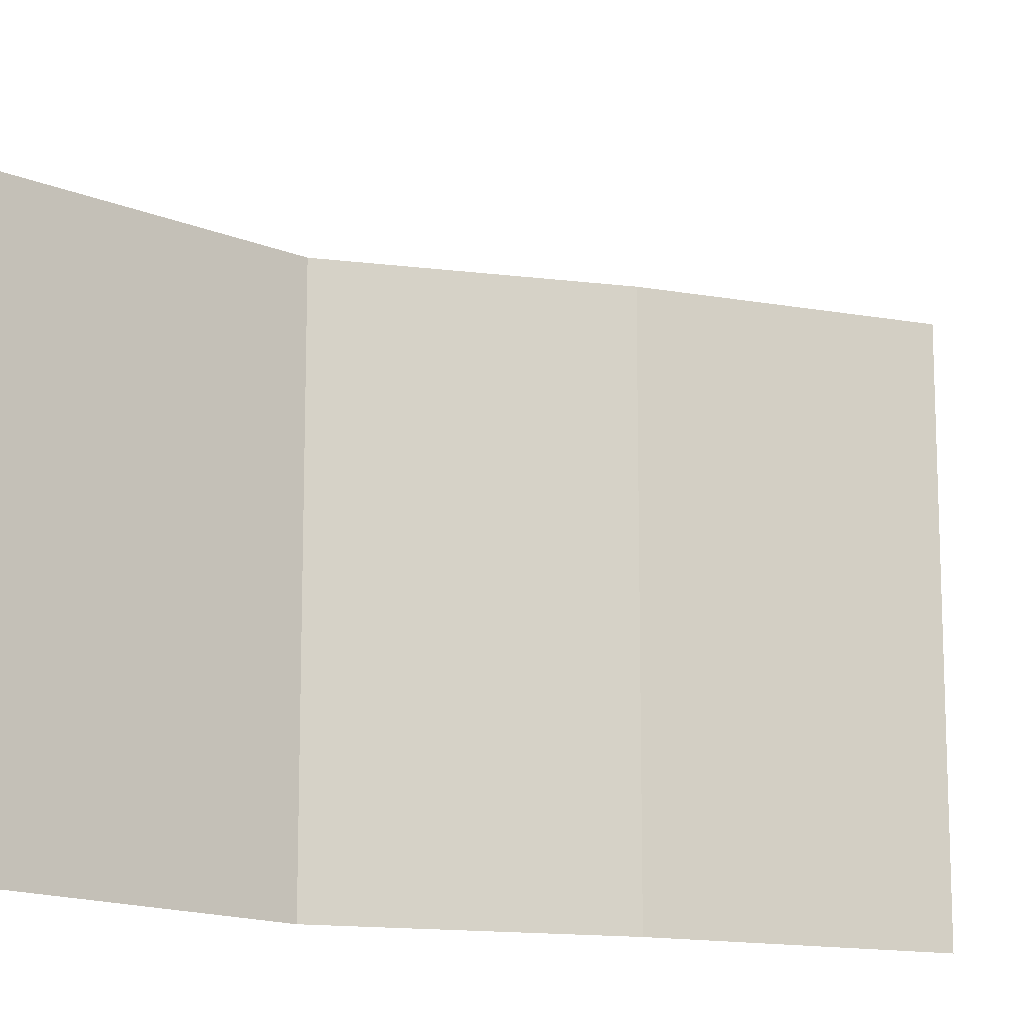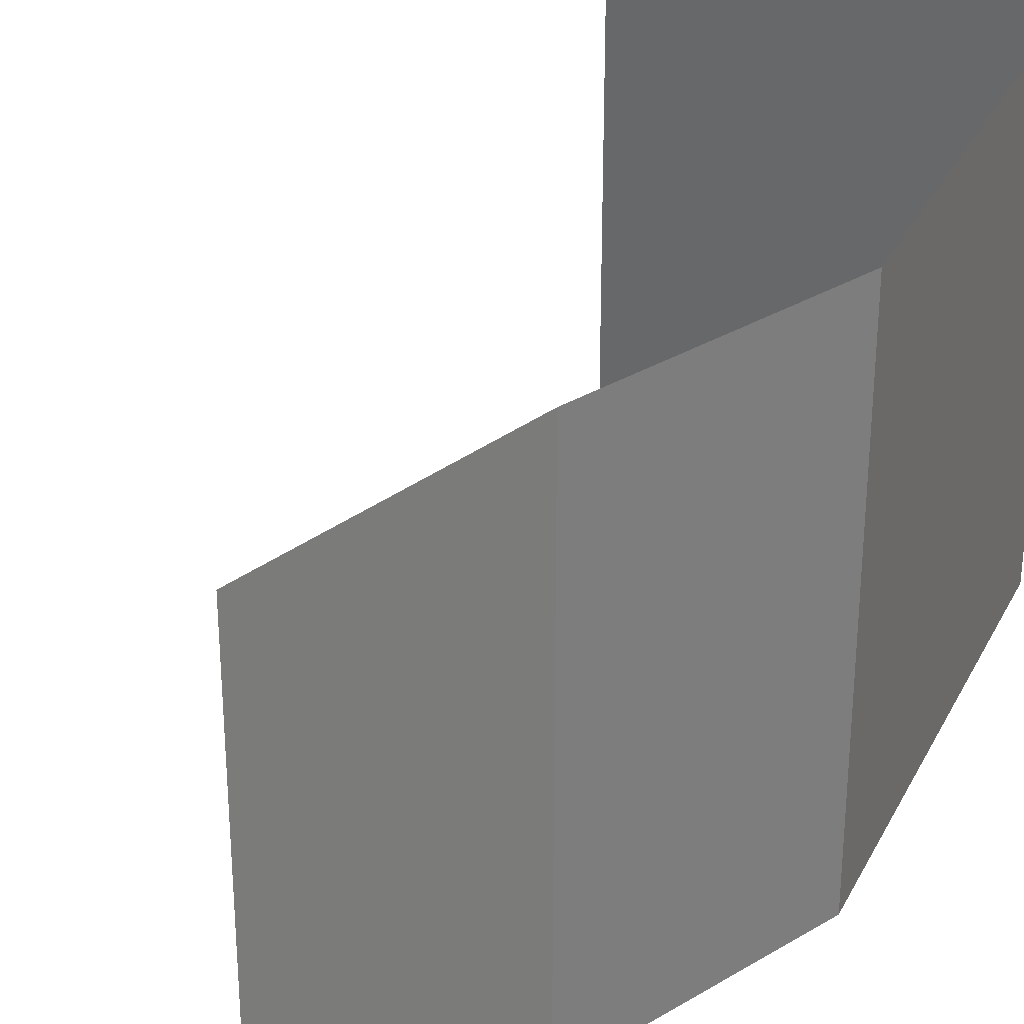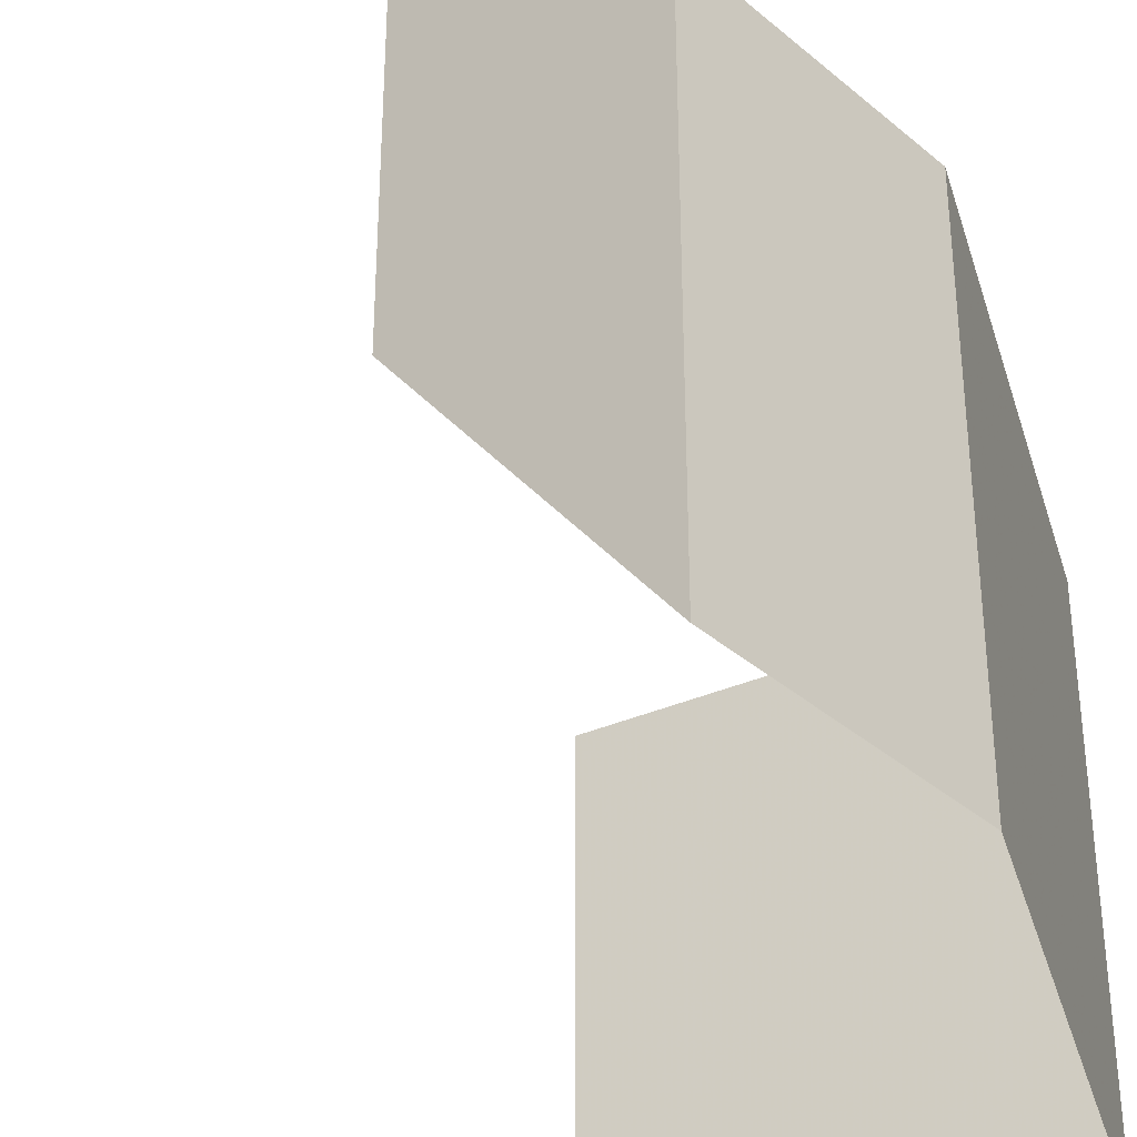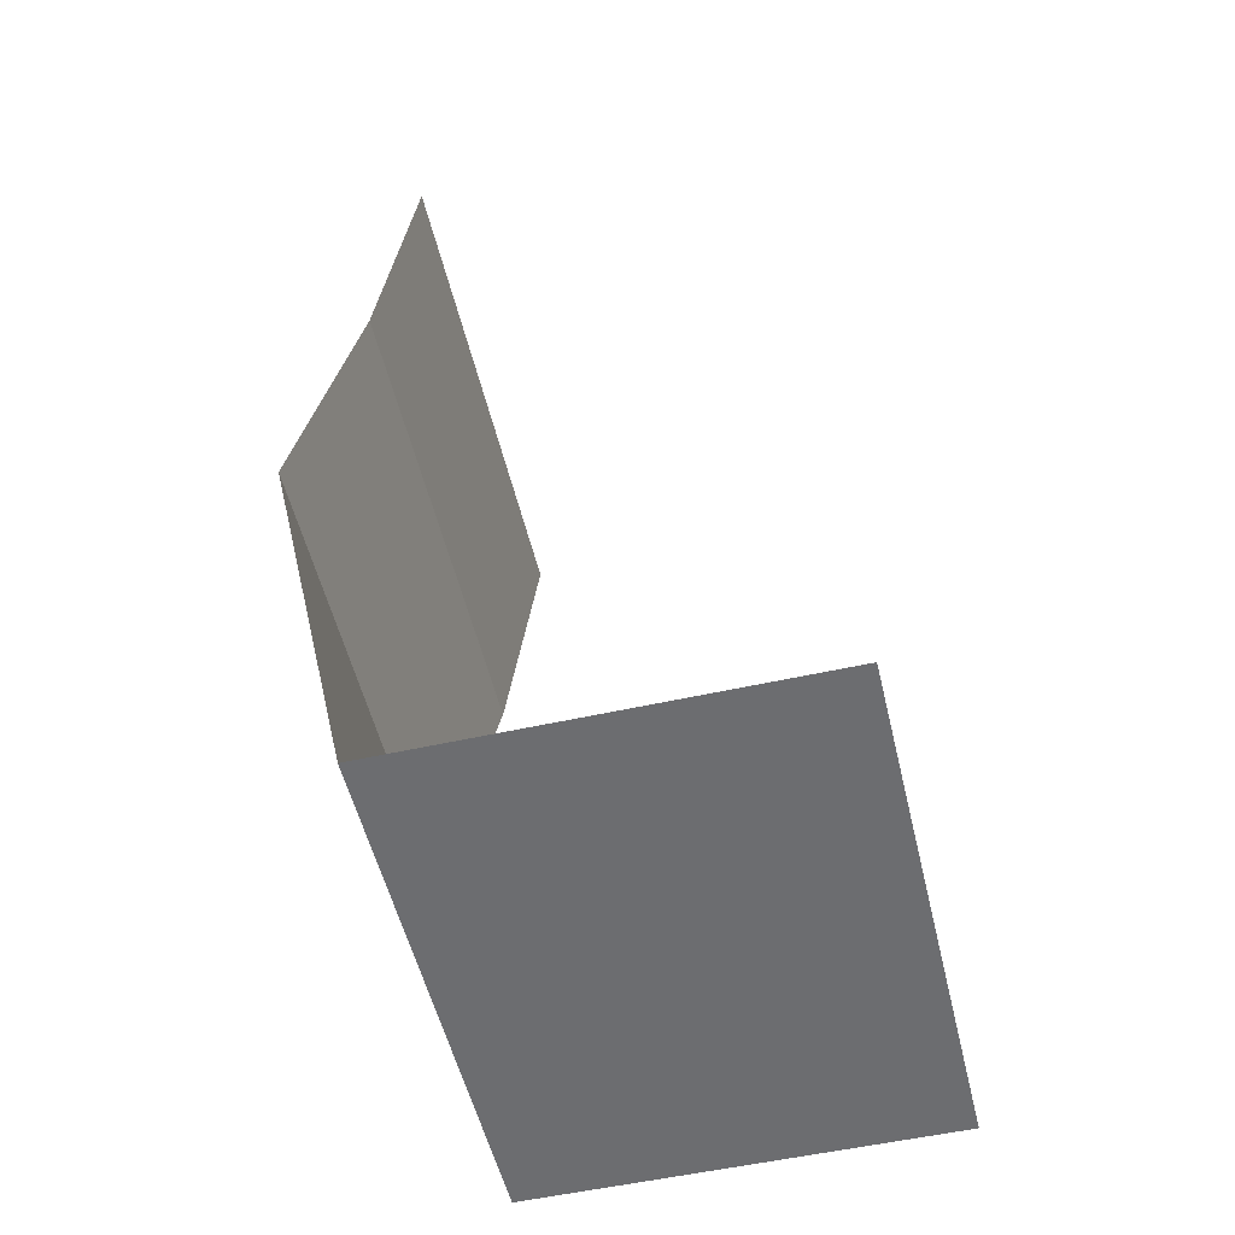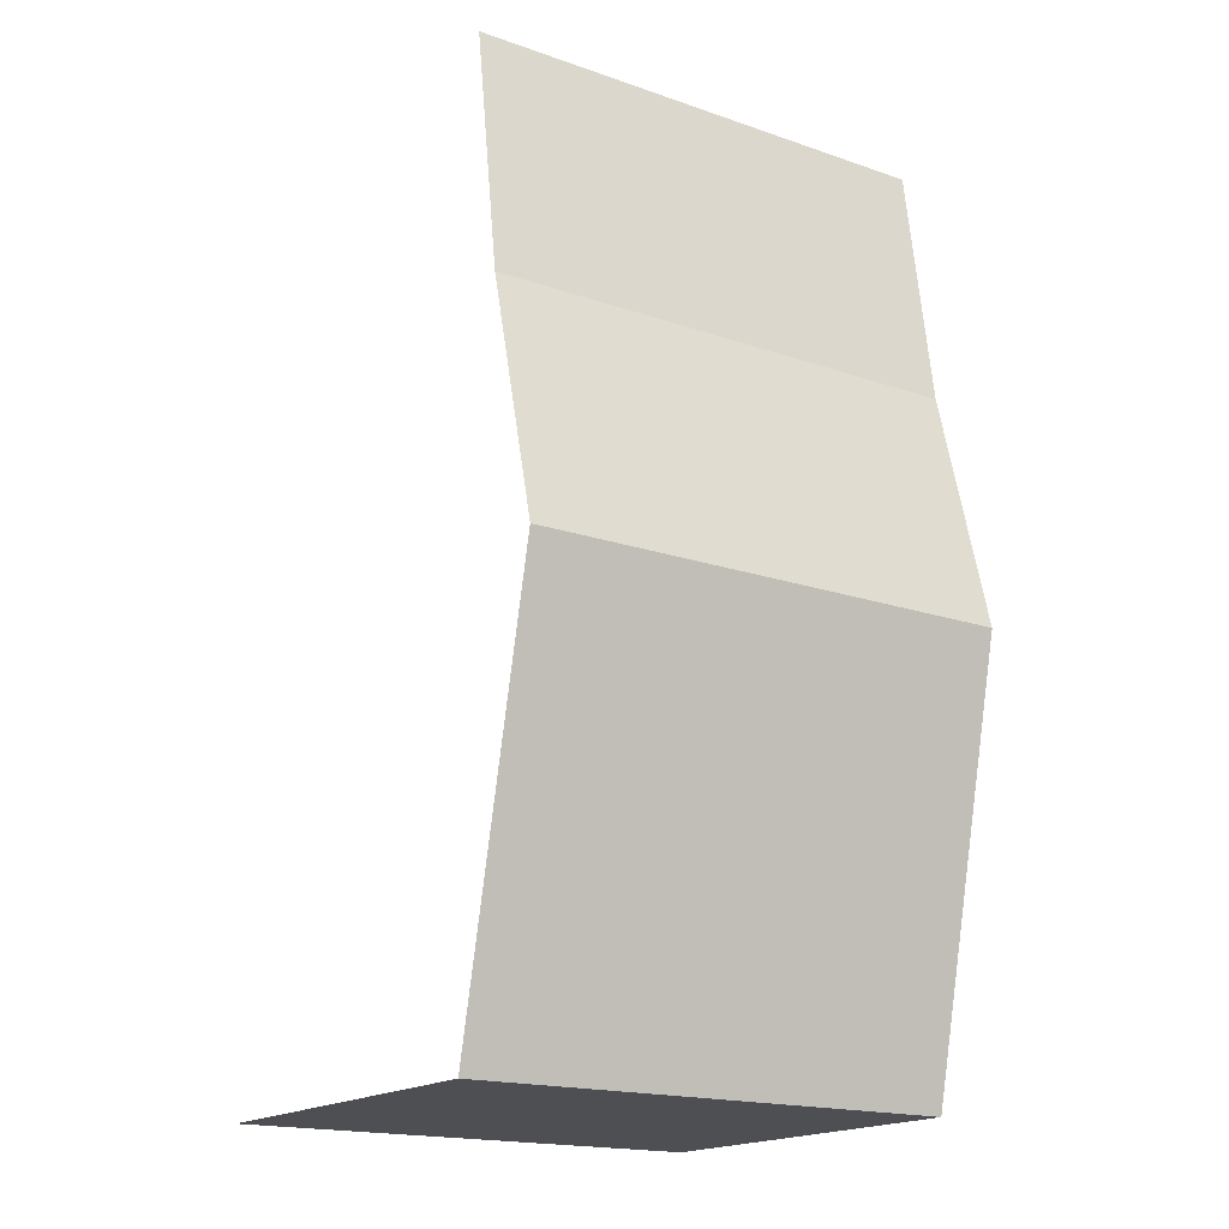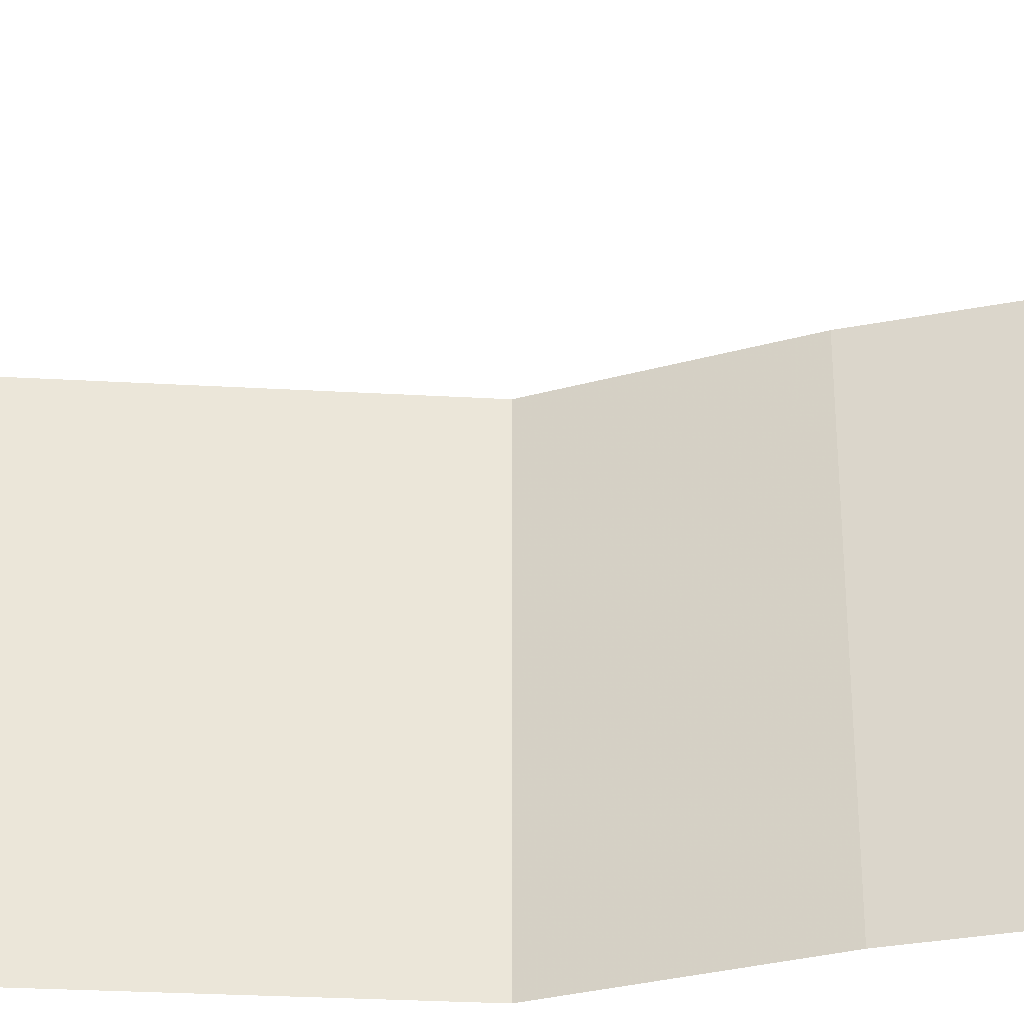
<metadata>
{"format":"obj","ext":"obj","renderer":"f3d","projection":"perspective","resolution":1024,"background":"white","views":[{"elev":-14.8,"azim":60.7,"up":"+Z"},{"elev":32.4,"azim":-144.0,"up":"+Z"},{"elev":-37.7,"azim":-151.4,"up":"+Z"},{"elev":-54.0,"azim":13.4,"up":"+Y"},{"elev":-18.0,"azim":-123.9,"up":"+Y"},{"elev":-30.5,"azim":98.0,"up":"+Z"}]}
</metadata>
<code>
o object/1420
v -39 0 64
v -39 0 -64
v -48 -65 -64
v -48 -65 64
v -64 -129 -64
v -64 -129 64
v -39 -240 -64
v -39 -240 64
v 64 -240 64
v 64 -240 -64
f 1 2 3
f 1 3 4
f 4 3 5
f 4 5 6
f 6 5 7
f 6 7 8
f 8 7 9
f 9 7 10

</code>
